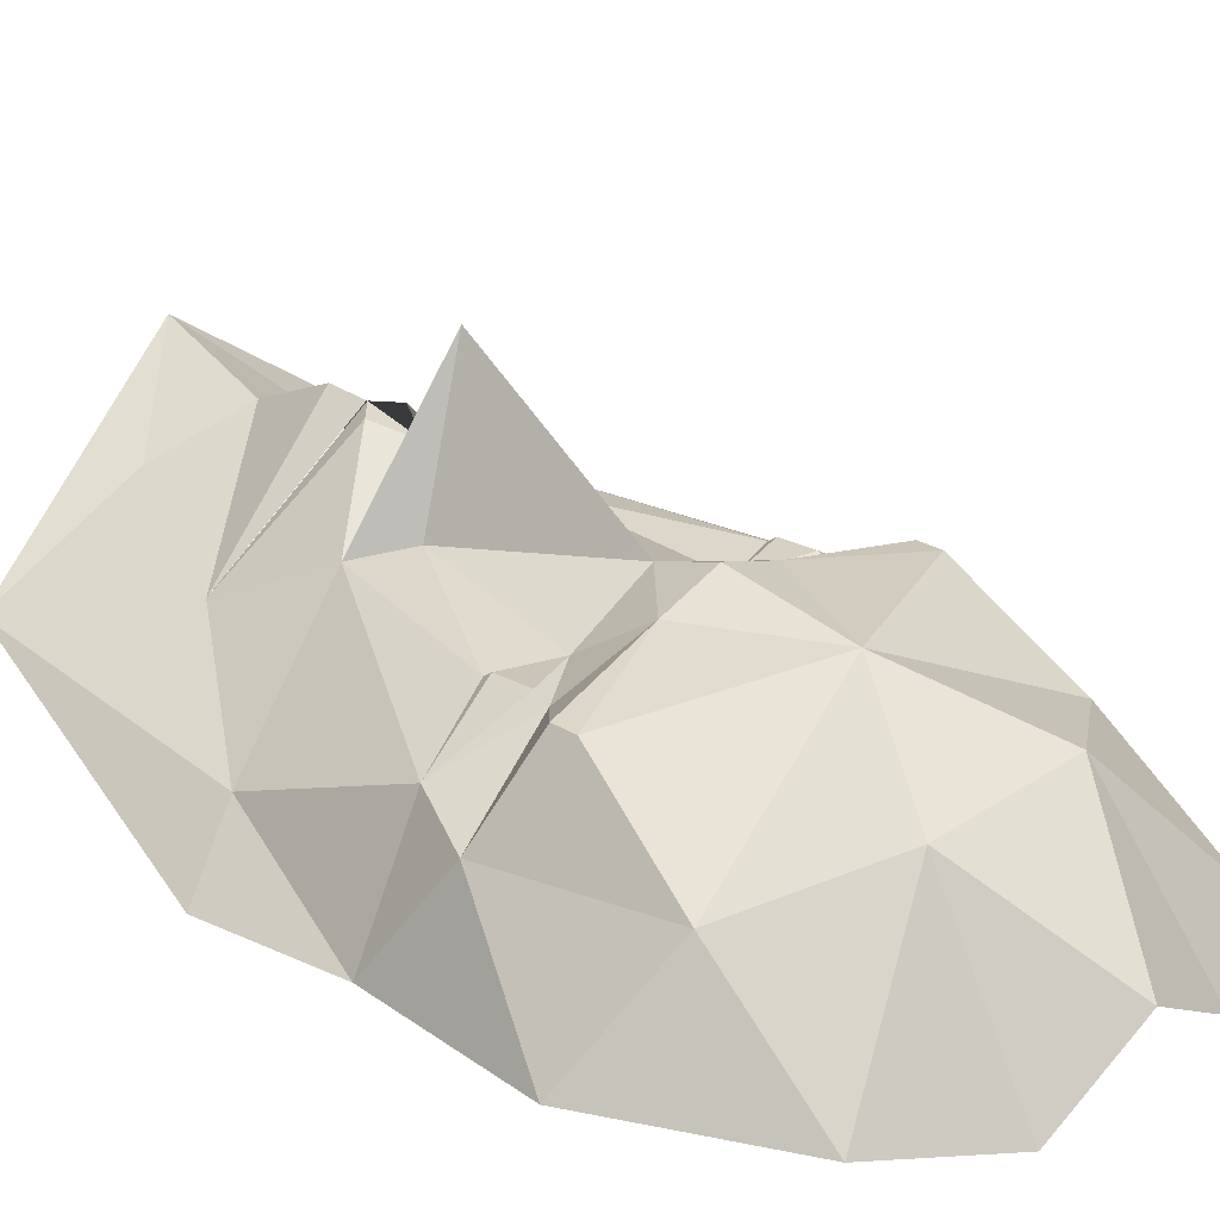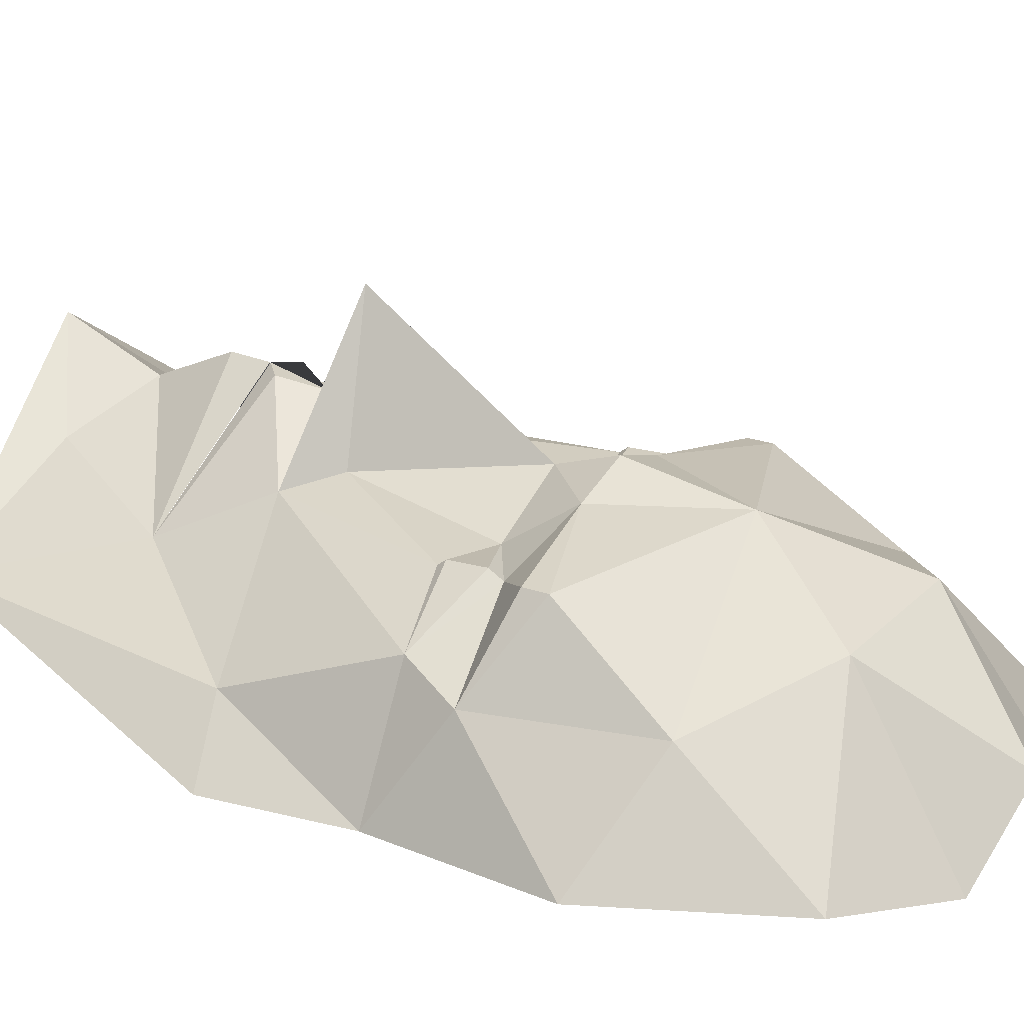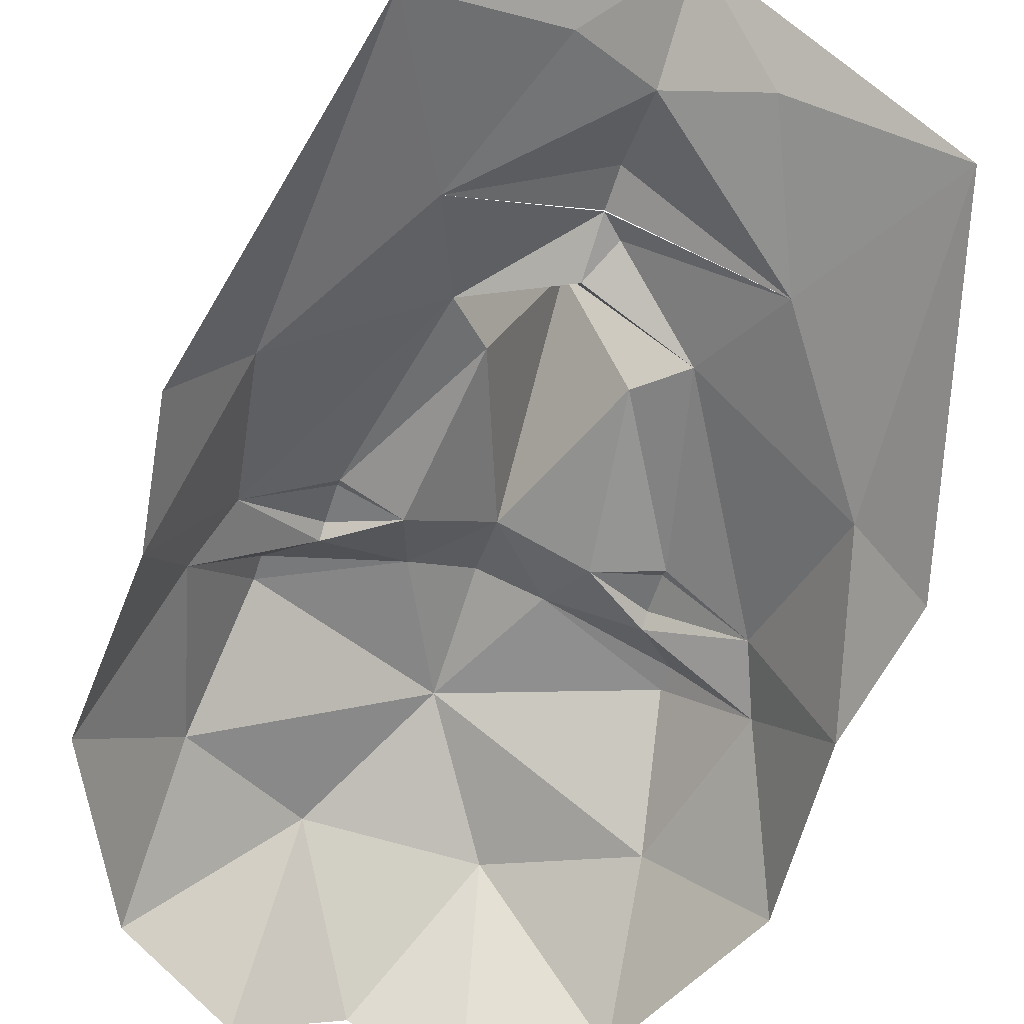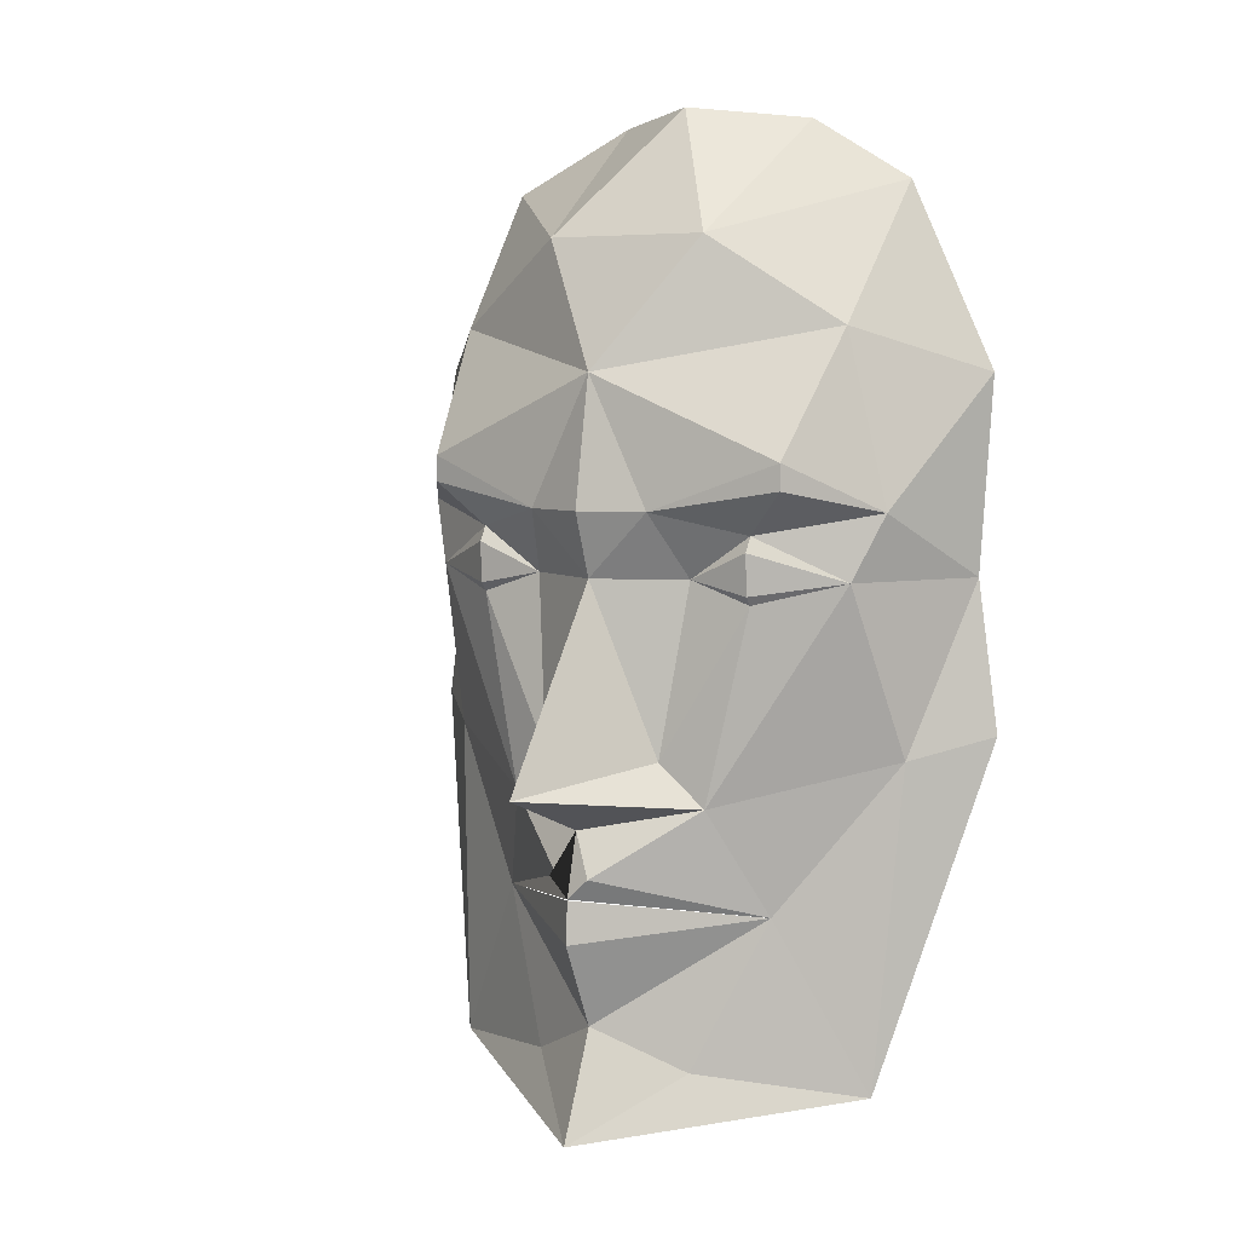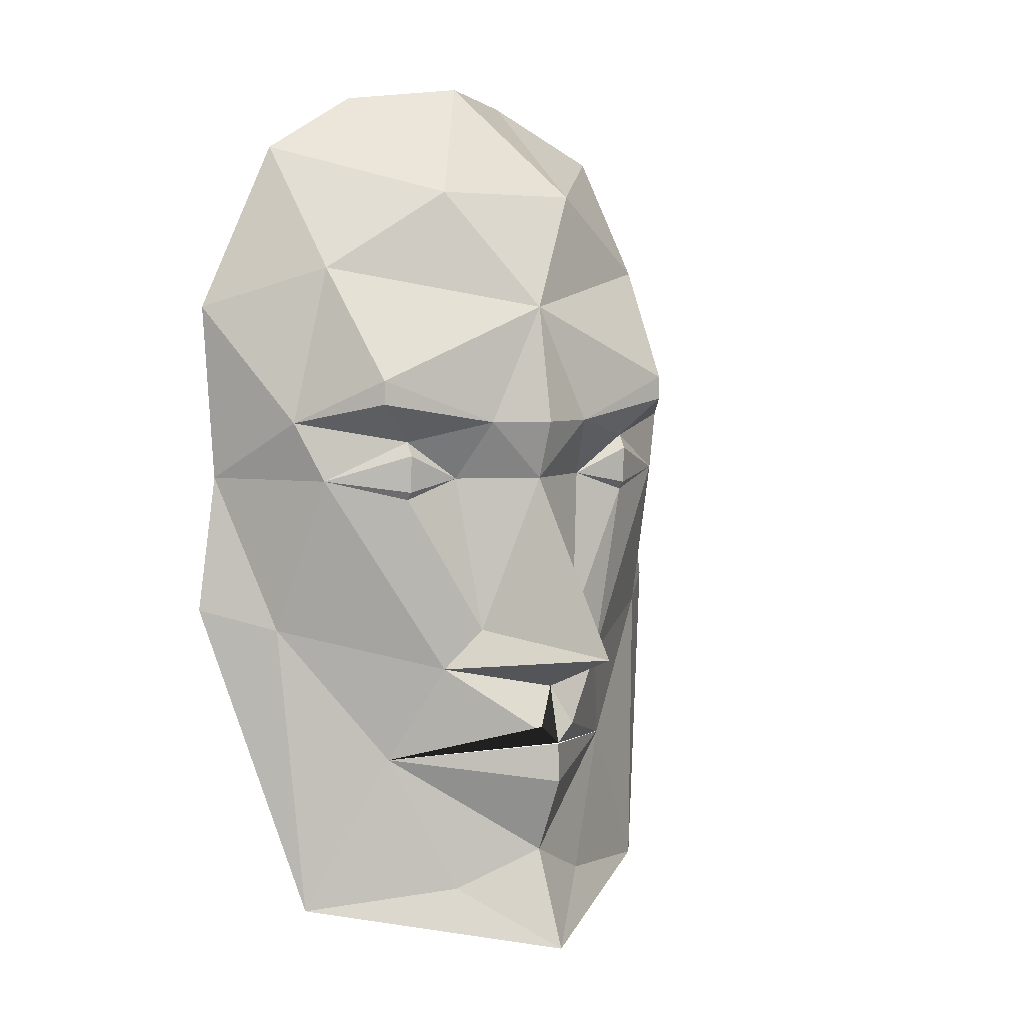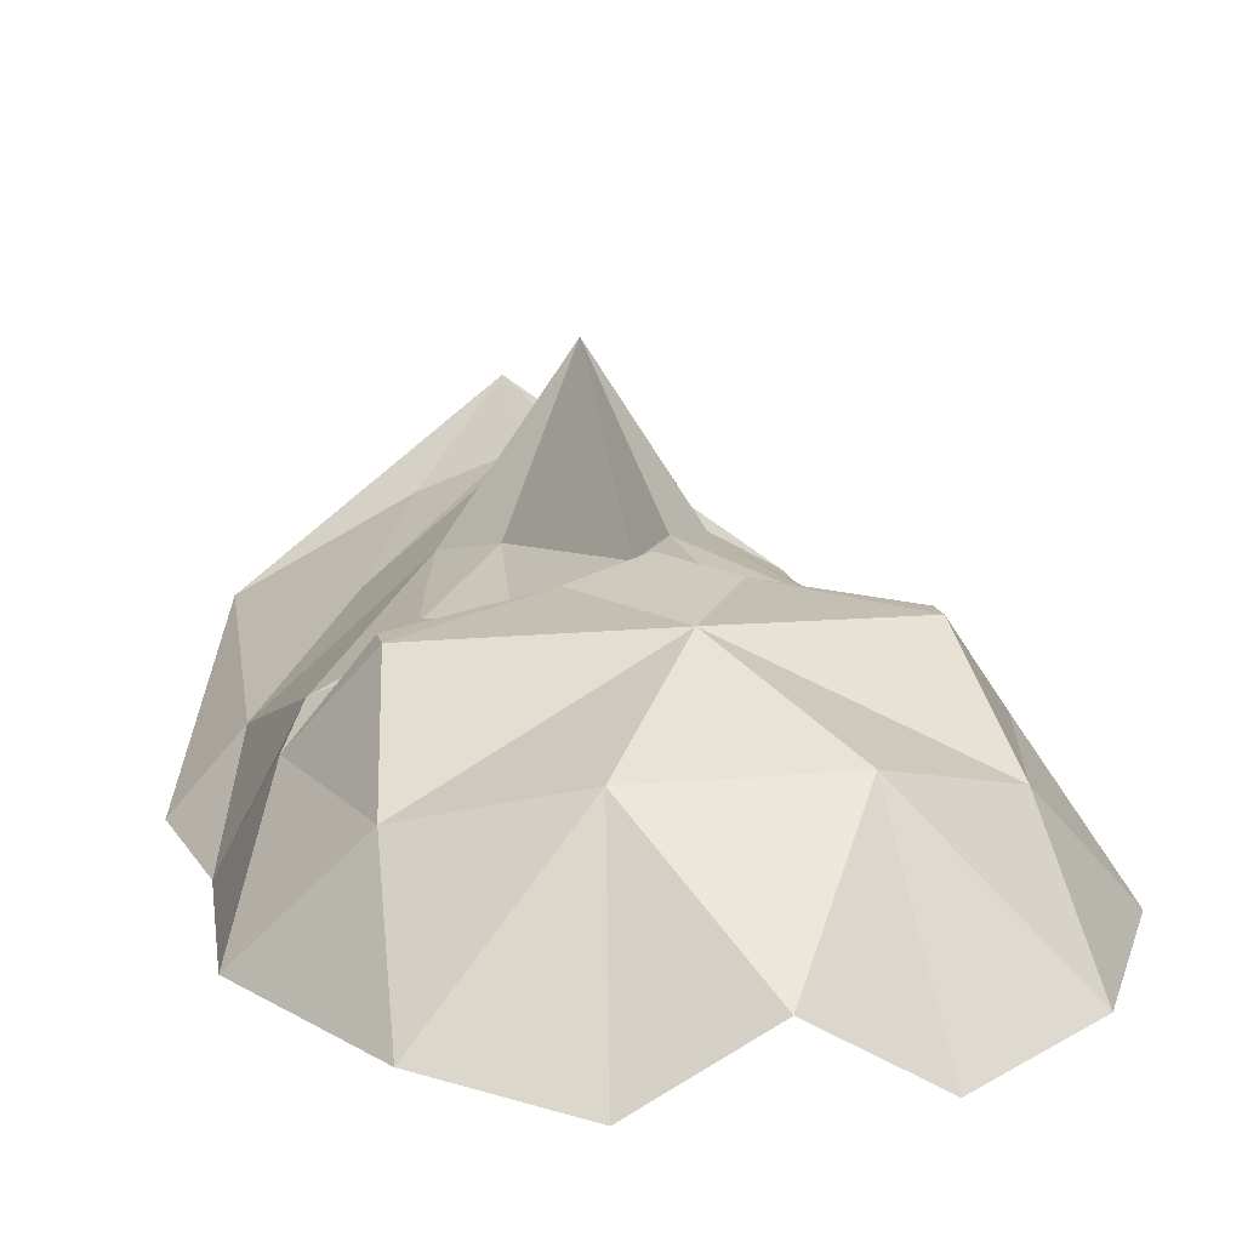
<metadata>
{"format":"obj","ext":"obj","renderer":"f3d","projection":"perspective","resolution":1024,"background":"white","views":[{"elev":26.8,"azim":133.6,"up":"+Z"},{"elev":22.5,"azim":121.9,"up":"+Z"},{"elev":-60.2,"azim":-17.9,"up":"+Z"},{"elev":5.7,"azim":33.0,"up":"+Y"},{"elev":4.9,"azim":-35.6,"up":"+Y"},{"elev":13.9,"azim":168.2,"up":"+Z"}]}
</metadata>
<code>
o Candide
v 146 130 20
v 105 215 20
v 100 150 70
v 40 190 90
v 50 245 10
v 0 250 40
v 0 130 120
v 140 40 20
v 120 70 70
v 90 92 110
v 30 70 120
v 0 70 130
v 108 40 80
v 70 60 100
v 90 80 110
v 40 40 100
v 0 40 120
v 0 -50 180
v 30 -40 110
v 70 30 100
v 50 -60 104
v 120 -40 50
v 150 -30 20
v 70 34 103
v 70 53 104
v 110 -190 60
v 70 -110 80
v 40 -180 100
v 0 -210 140
v 0 -70 130
v 0 -160 120
v 0 -120 138
v 0 -99.5 137
v 10 -90 136
v -146 130 20
v -100 150 70
v -105 215 20
v -40 190 90
v -50 245 10
v -140 40 20
v -120 70 70
v -90 92 110
v -30 70 120
v -108 40 80
v -70 60 100
v -90 80 110
v -40 40 100
v -30 -40 110
v -70 30 100
v -50 -60 104
v -120 -40 50
v -150 -30 20
v -70 34 103
v -70 53 104
v -110 -190 60
v -40 -180 100
v -70 -110 80
v -10 -90 136
v 0 -99.5 137
v 0 -100 137
f 1 2 3
f 3 2 4
f 4 2 5
f 4 5 6
f 7 3 4
f 8 1 9
f 9 1 3
f 9 3 10
f 10 3 7
f 10 7 11
f 12 11 7
f 8 9 13
f 13 9 14
f 9 15 14
f 14 15 11
f 14 11 16
f 16 11 17
f 11 12 17
f 17 18 19
f 19 16 17
f 19 20 16
f 21 20 19
f 21 13 20
f 21 22 13
f 22 8 13
f 22 23 8
f 20 24 16
f 25 14 16
f 20 13 24
f 25 13 14
f 26 27 28
f 26 22 27
f 26 23 22
f 27 22 21
f 26 28 29
f 21 19 18
f 21 18 30
f 29 28 31
f 28 27 31
f 31 27 32
f 33 34 30
f 34 21 30
f 34 27 21
f 35 36 37
f 36 38 37
f 38 39 37
f 38 6 39
f 7 38 36
f 40 41 35
f 41 36 35
f 41 42 36
f 42 7 36
f 42 43 7
f 12 7 43
f 40 44 41
f 44 45 41
f 41 45 46
f 45 43 46
f 45 47 43
f 47 17 43
f 43 17 12
f 17 48 18
f 48 17 47
f 48 47 49
f 50 48 49
f 50 49 44
f 50 44 51
f 51 44 40
f 51 40 52
f 49 47 53
f 54 47 45
f 49 53 44
f 54 45 44
f 55 56 57
f 55 57 51
f 55 51 52
f 57 50 51
f 55 29 56
f 50 18 48
f 50 30 18
f 29 31 56
f 56 31 57
f 31 32 57
f 58 30 59
f 59 30 50
f 59 50 57
f 7 4 38
f 6 38 4
f 24 25 16
f 24 13 25
f 53 47 54
f 53 54 44
f 9 10 15
f 15 10 11
f 32 27 60
f 27 34 33
f 41 46 42
f 46 43 42
f 32 60 57
f 57 58 59

</code>
